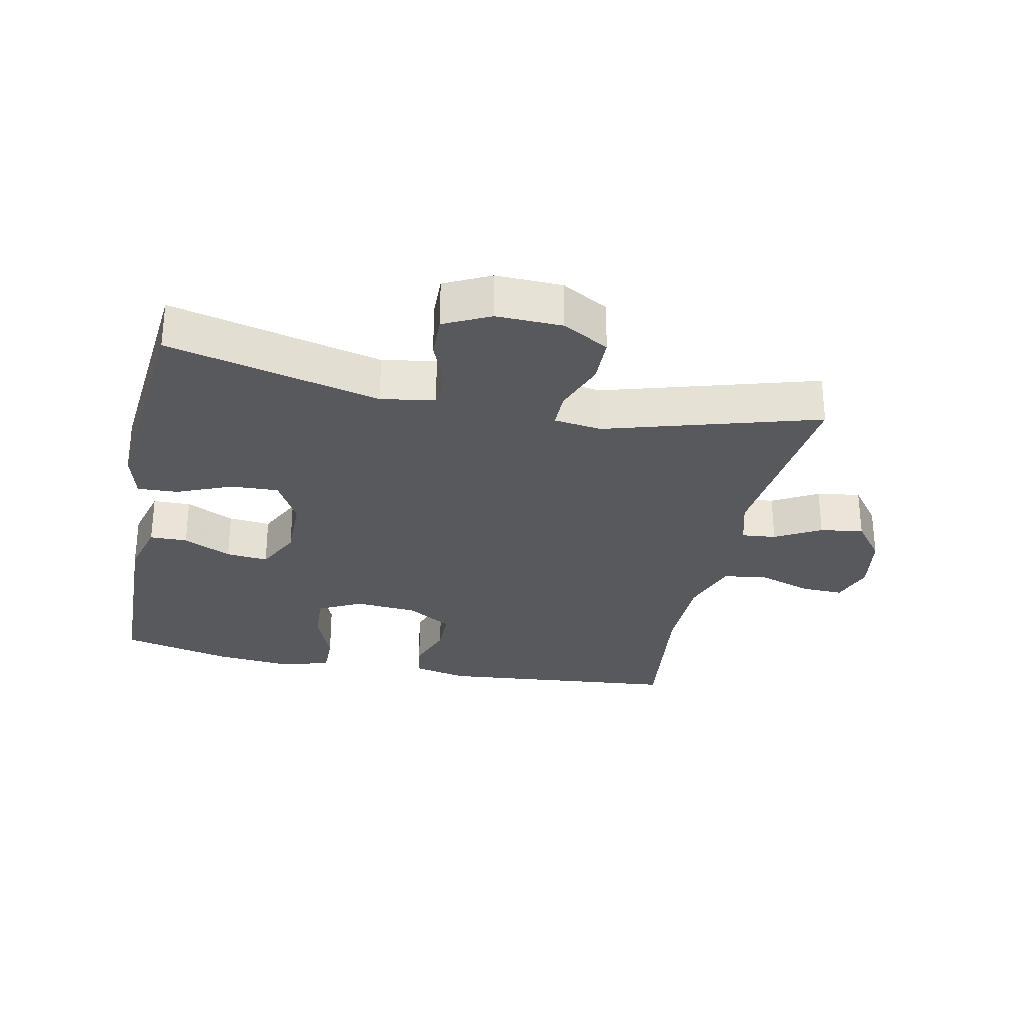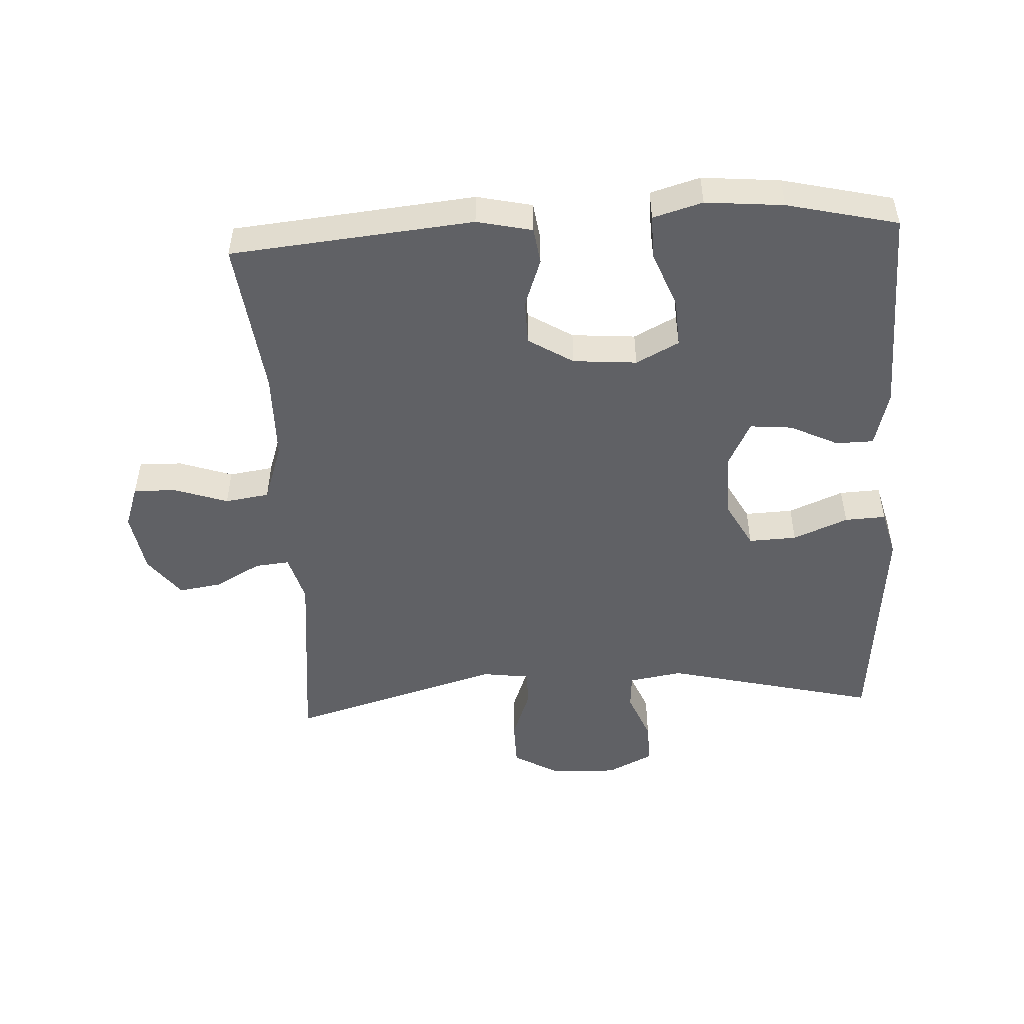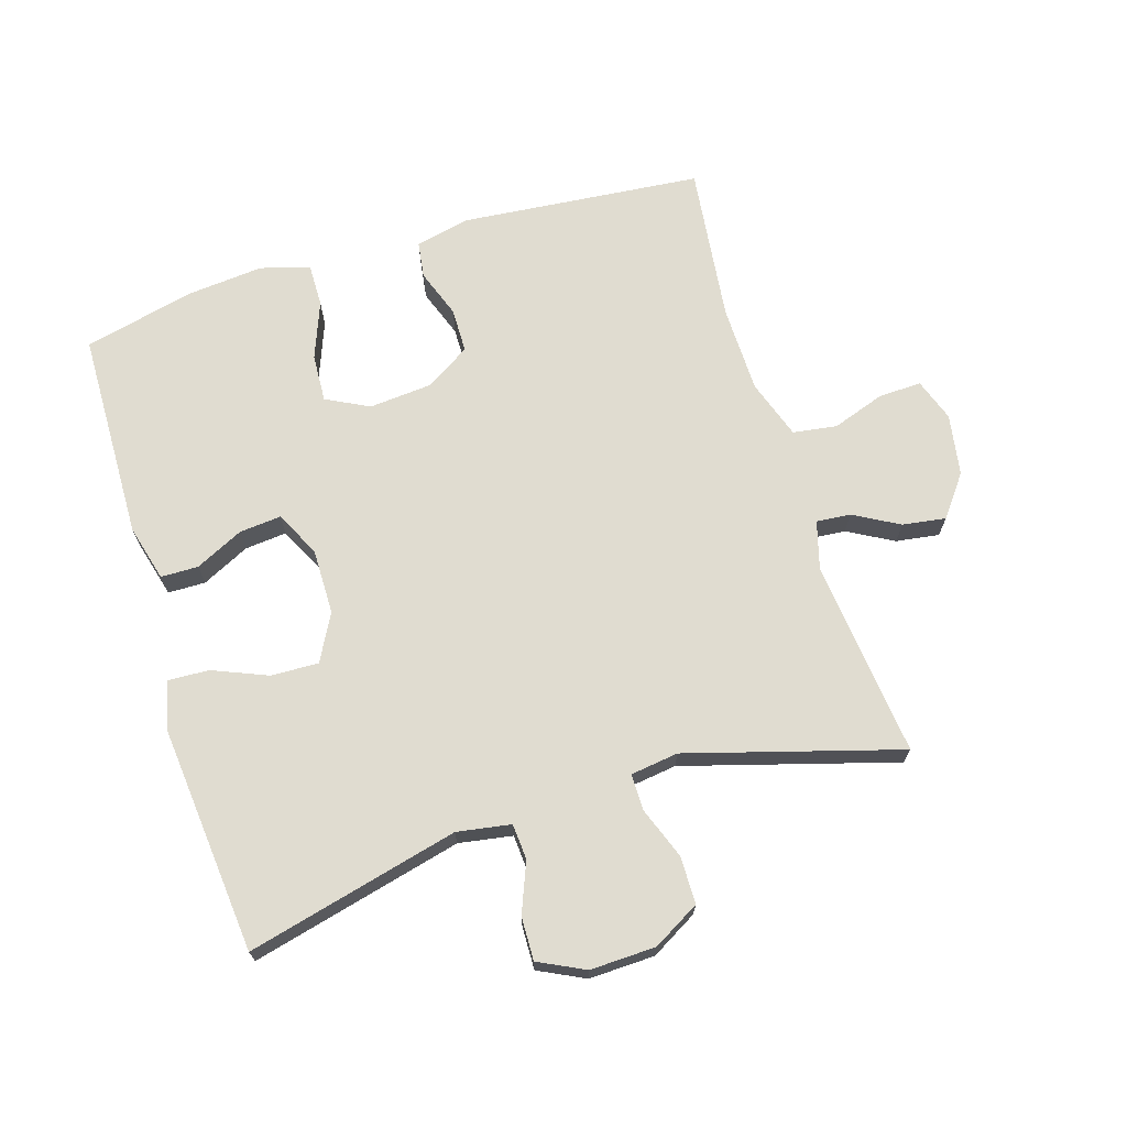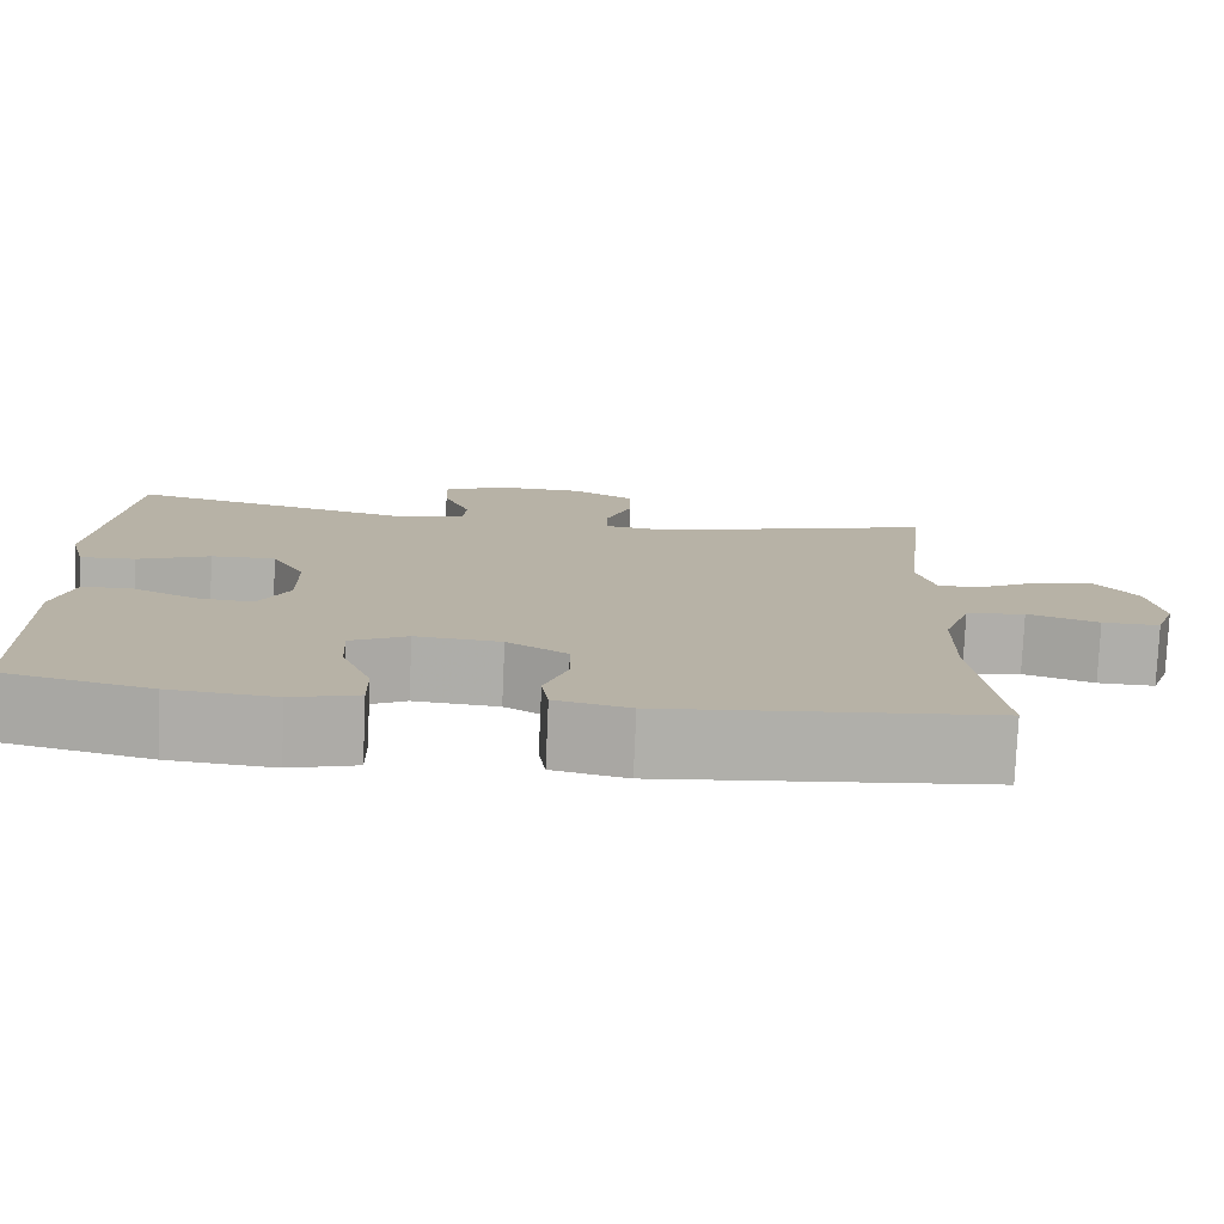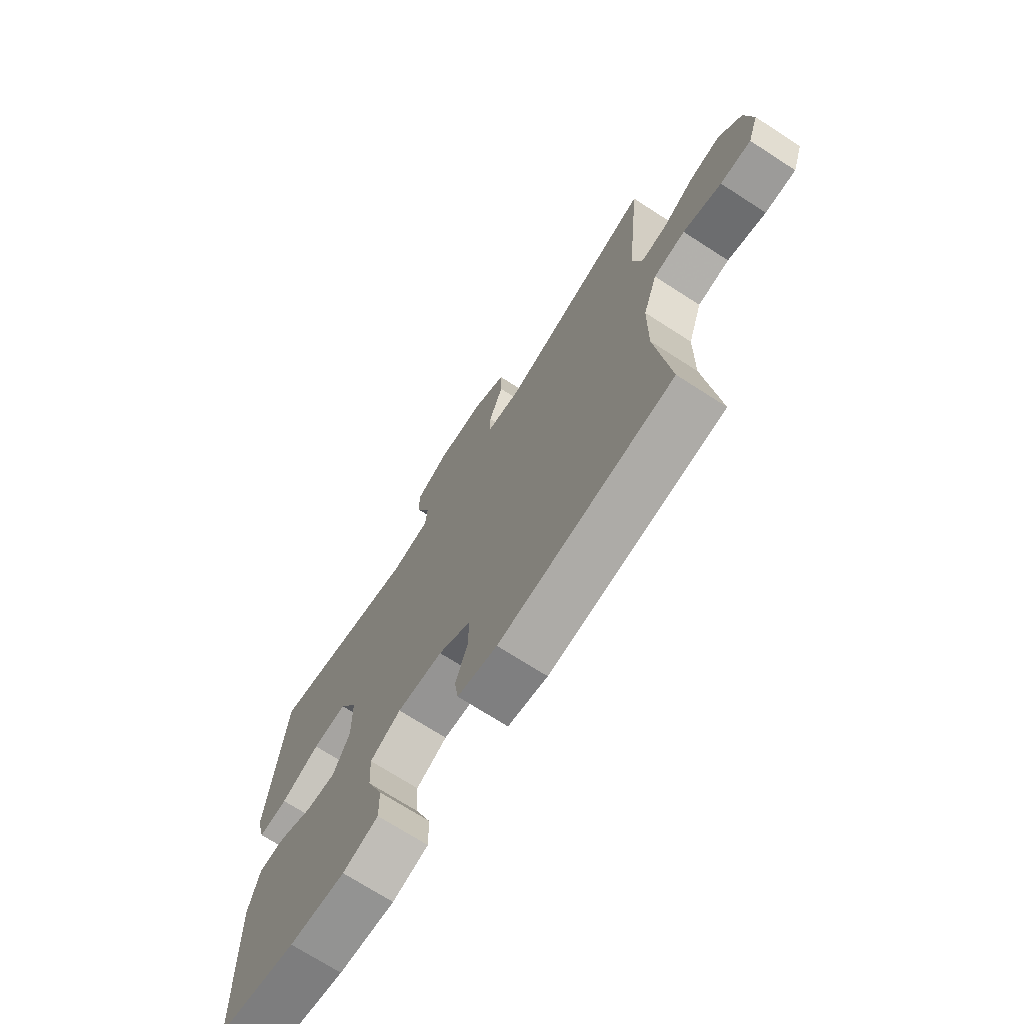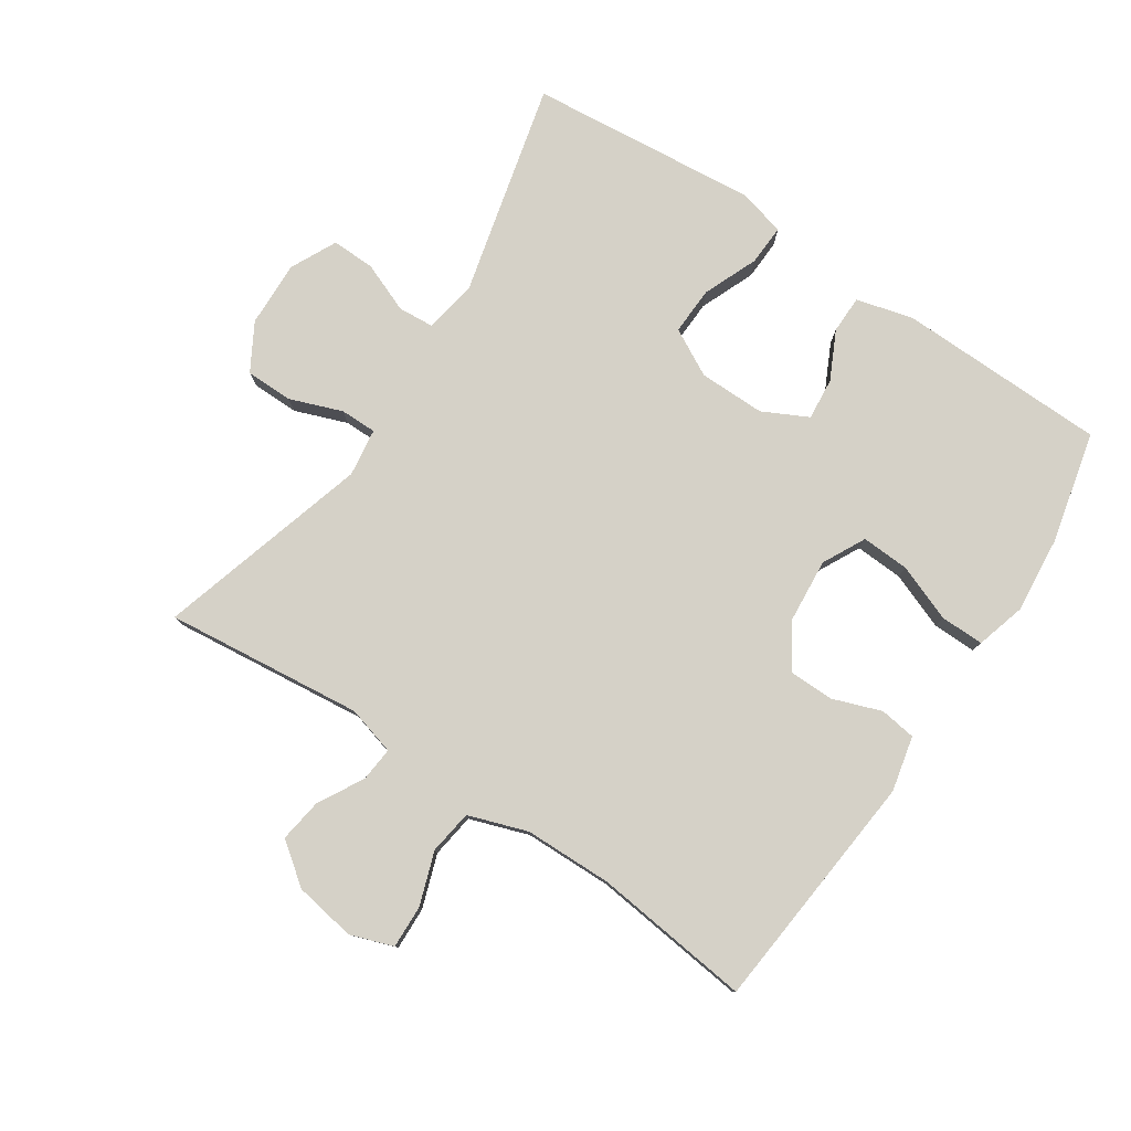
<metadata>
{"format":"obj","ext":"obj","renderer":"f3d","projection":"perspective","resolution":1024,"background":"white","views":[{"elev":-29.1,"azim":-11.7,"up":"+Y"},{"elev":-49.7,"azim":-176.9,"up":"+Y"},{"elev":69.5,"azim":-17.3,"up":"+Y"},{"elev":-77.8,"azim":-2.5,"up":"+Z"},{"elev":-71.4,"azim":57.2,"up":"+Z"},{"elev":79.0,"azim":123.5,"up":"+Y"}]}
</metadata>
<code>
v 0.5 0.07 0.5
v 0.468 0.07 0.195
v 0.489 0.07 0.12
v 0.542 0.07 0.125
v 0.612 0.07 0.164
v 0.679 0.07 0.174
v 0.727 0.07 0.111
v 0.743 0.07 0.016
v 0.72 0.07 -0.05
v 0.654 0.07 -0.048
v 0.572 0.07 -0.02
v 0.504 0.07 -0.03
v 0.473 0.07 -0.121
v 0.471 0.07 -0.257
v 0.5 0.07 -0.5
v 0.127 0.07 -0.536
v 0.042 0.07 -0.517
v 0.034 0.07 -0.461
v 0.061 0.07 -0.386
v 0.06 0.07 -0.317
v -0.009 0.07 -0.274
v -0.107 0.07 -0.266
v -0.173 0.07 -0.3
v -0.169 0.07 -0.374
v -0.135 0.07 -0.462
v -0.134 0.07 -0.529
v -0.21 0.07 -0.551
v -0.33 0.07 -0.54
v -0.5 0.07 -0.5
v -0.508 0.07 -0.176
v -0.485 0.07 -0.089
v -0.427 0.07 -0.088
v -0.353 0.07 -0.124
v -0.288 0.07 -0.13
v -0.253 0.07 -0.06
v -0.254 0.07 0.042
v -0.293 0.07 0.114
v -0.367 0.07 0.111
v -0.451 0.07 0.076
v -0.514 0.07 0.073
v -0.533 0.07 0.146
v -0.522 0.07 0.263
v -0.5 0.07 0.5
v -0.172 0.07 0.42
v -0.089 0.07 0.434
v -0.085 0.07 0.489
v -0.116 0.07 0.566
v -0.118 0.07 0.633
v -0.047 0.07 0.668
v 0.055 0.07 0.665
v 0.127 0.07 0.624
v 0.128 0.07 0.551
v 0.098 0.07 0.47
v 0.098 0.07 0.414
v 0.172 0.07 0.404
v 0.5 0 0.5
v 0.468 0 0.195
v 0.489 0 0.12
v 0.542 0 0.125
v 0.612 0 0.164
v 0.679 0 0.174
v 0.727 0 0.111
v 0.743 0 0.016
v 0.72 0 -0.05
v 0.654 0 -0.048
v 0.572 0 -0.02
v 0.504 0 -0.03
v 0.473 0 -0.121
v 0.471 0 -0.257
v 0.5 0 -0.5
v 0.127 0 -0.536
v 0.042 0 -0.517
v 0.034 0 -0.461
v 0.061 0 -0.386
v 0.06 0 -0.317
v -0.009 0 -0.274
v -0.107 0 -0.266
v -0.173 0 -0.3
v -0.169 0 -0.374
v -0.135 0 -0.462
v -0.134 0 -0.529
v -0.21 0 -0.551
v -0.33 0 -0.54
v -0.5 0 -0.5
v -0.508 0 -0.176
v -0.485 0 -0.089
v -0.427 0 -0.088
v -0.353 0 -0.124
v -0.288 0 -0.13
v -0.253 0 -0.06
v -0.254 0 0.042
v -0.293 0 0.114
v -0.367 0 0.111
v -0.451 0 0.076
v -0.514 0 0.073
v -0.533 0 0.146
v -0.522 0 0.263
v -0.5 0 0.5
v -0.172 0 0.42
v -0.089 0 0.434
v -0.085 0 0.489
v -0.116 0 0.566
v -0.118 0 0.633
v -0.047 0 0.668
v 0.055 0 0.665
v 0.127 0 0.624
v 0.128 0 0.551
v 0.098 0 0.47
v 0.098 0 0.414
v 0.172 0 0.404
f 50 51 52 53
f 50 53 54
f 49 50 54
f 46 47 48 49
f 45 46 49 54
f 44 45 54 55
f 42 43 44
f 41 42 44 55
f 38 39 40 41
f 37 38 41 55
f 30 31 32 33
f 30 33 34
f 29 30 34
f 28 29 34
f 27 28 34 35
f 24 25 26 27
f 23 24 27 35
f 16 17 18 19
f 14 15 16 19
f 13 14 19 20
f 12 13 20 21
f 8 9 10 11
f 8 11 12
f 7 8 12
f 4 5 6 7
f 3 4 7 12
f 2 3 12 21
f 36 37 55 1
f 22 23 35 36
f 21 22 36
f 1 2 21 36
f 108 107 106 105
f 109 108 105
f 109 105 104
f 104 103 102 101
f 109 104 101 100
f 110 109 100 99
f 99 98 97
f 110 99 97 96
f 96 95 94 93
f 110 96 93 92
f 88 87 86 85
f 89 88 85
f 89 85 84
f 89 84 83
f 90 89 83 82
f 82 81 80 79
f 90 82 79 78
f 74 73 72 71
f 74 71 70 69
f 75 74 69 68
f 76 75 68 67
f 66 65 64 63
f 67 66 63
f 67 63 62
f 62 61 60 59
f 67 62 59 58
f 76 67 58 57
f 56 110 92 91
f 91 90 78 77
f 91 77 76
f 91 76 57 56
f 1 56 57 2
f 2 57 58 3
f 3 58 59 4
f 4 59 60 5
f 5 60 61 6
f 6 61 62 7
f 7 62 63 8
f 8 63 64 9
f 9 64 65 10
f 10 65 66 11
f 11 66 67 12
f 12 67 68 13
f 13 68 69 14
f 14 69 70 15
f 15 70 71 16
f 16 71 72 17
f 17 72 73 18
f 18 73 74 19
f 19 74 75 20
f 20 75 76 21
f 21 76 77 22
f 22 77 78 23
f 23 78 79 24
f 24 79 80 25
f 25 80 81 26
f 26 81 82 27
f 27 82 83 28
f 28 83 84 29
f 29 84 85 30
f 30 85 86 31
f 31 86 87 32
f 32 87 88 33
f 33 88 89 34
f 34 89 90 35
f 35 90 91 36
f 36 91 92 37
f 37 92 93 38
f 38 93 94 39
f 39 94 95 40
f 40 95 96 41
f 41 96 97 42
f 42 97 98 43
f 43 98 99 44
f 44 99 100 45
f 45 100 101 46
f 46 101 102 47
f 47 102 103 48
f 48 103 104 49
f 49 104 105 50
f 50 105 106 51
f 51 106 107 52
f 52 107 108 53
f 53 108 109 54
f 54 109 110 55
f 55 110 56 1

</code>
